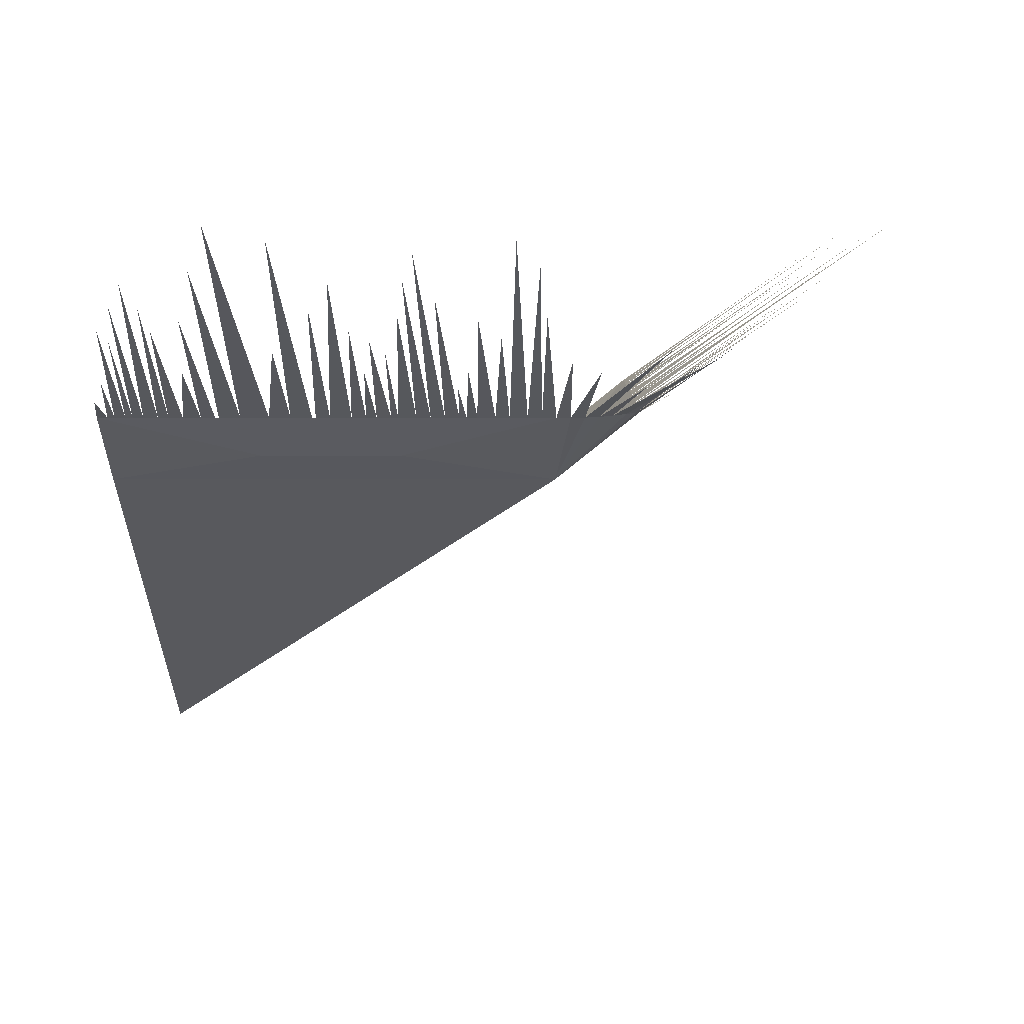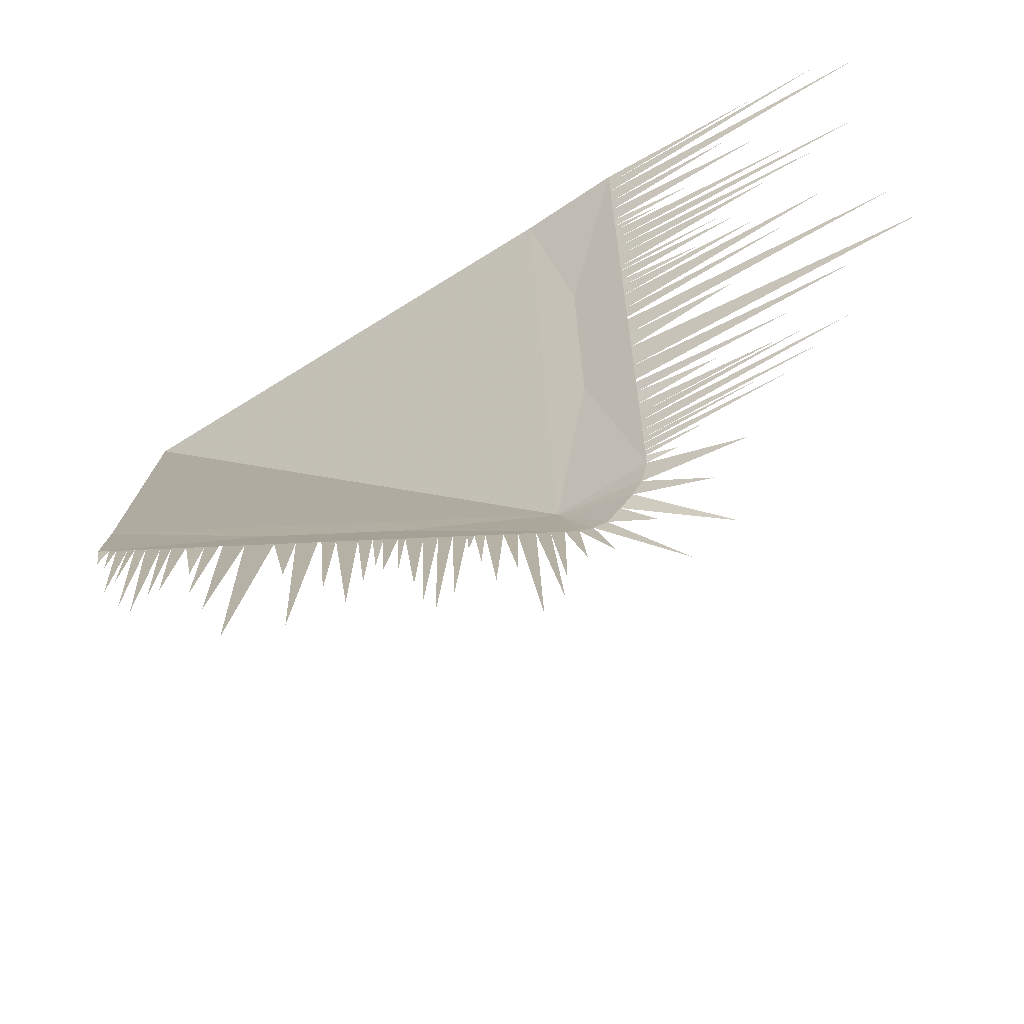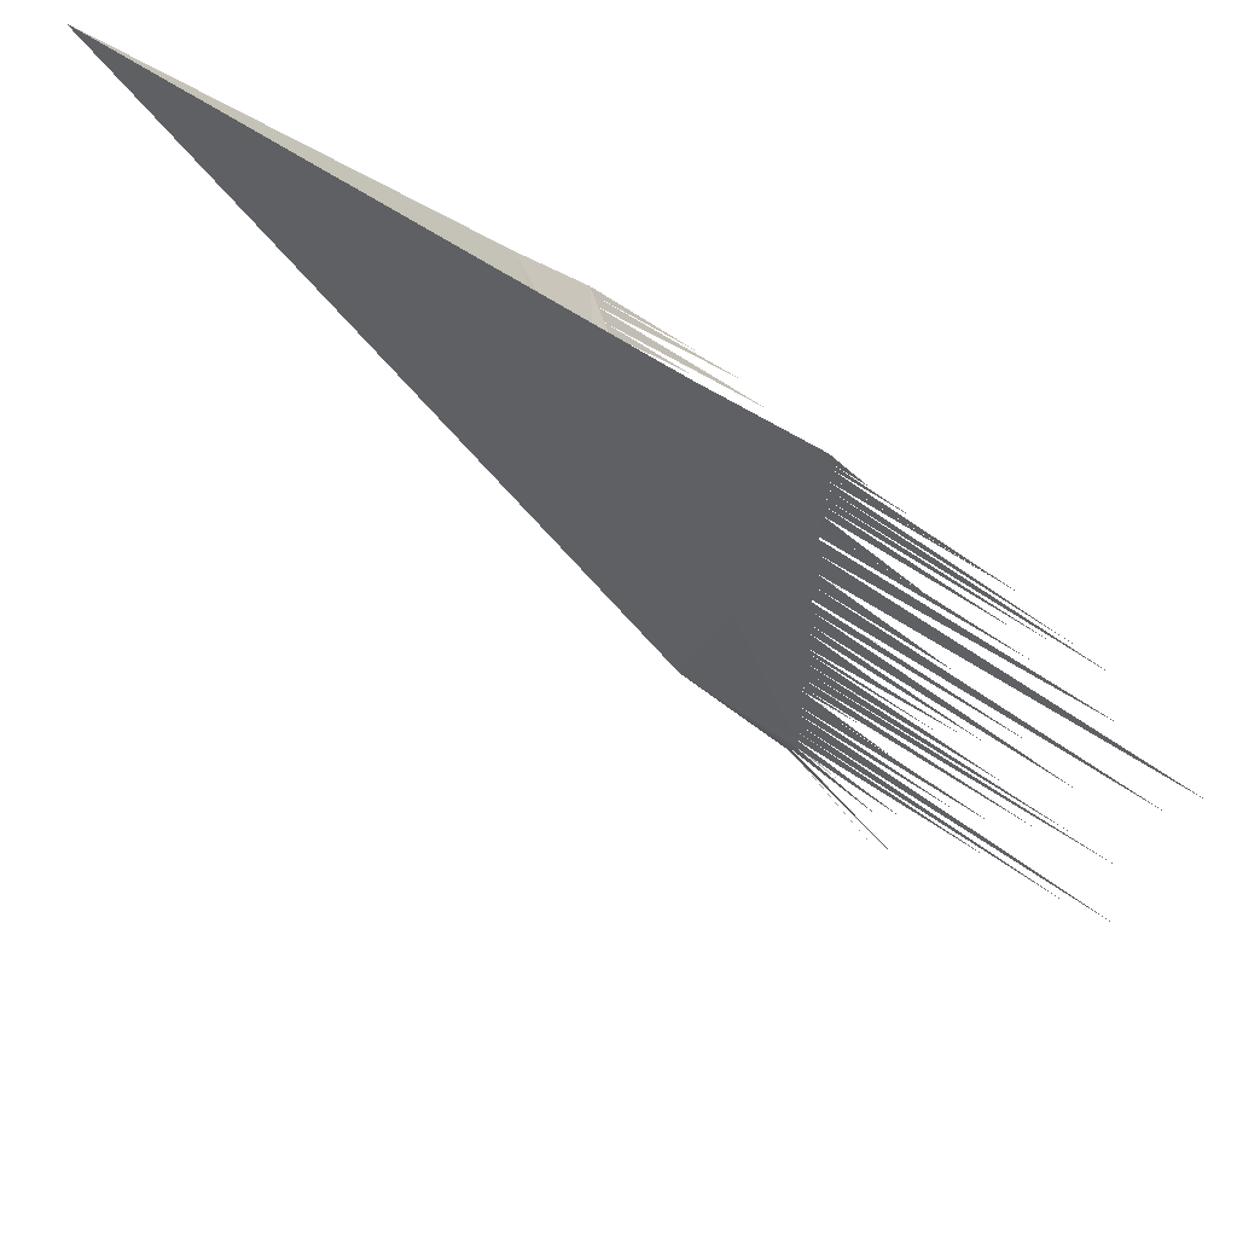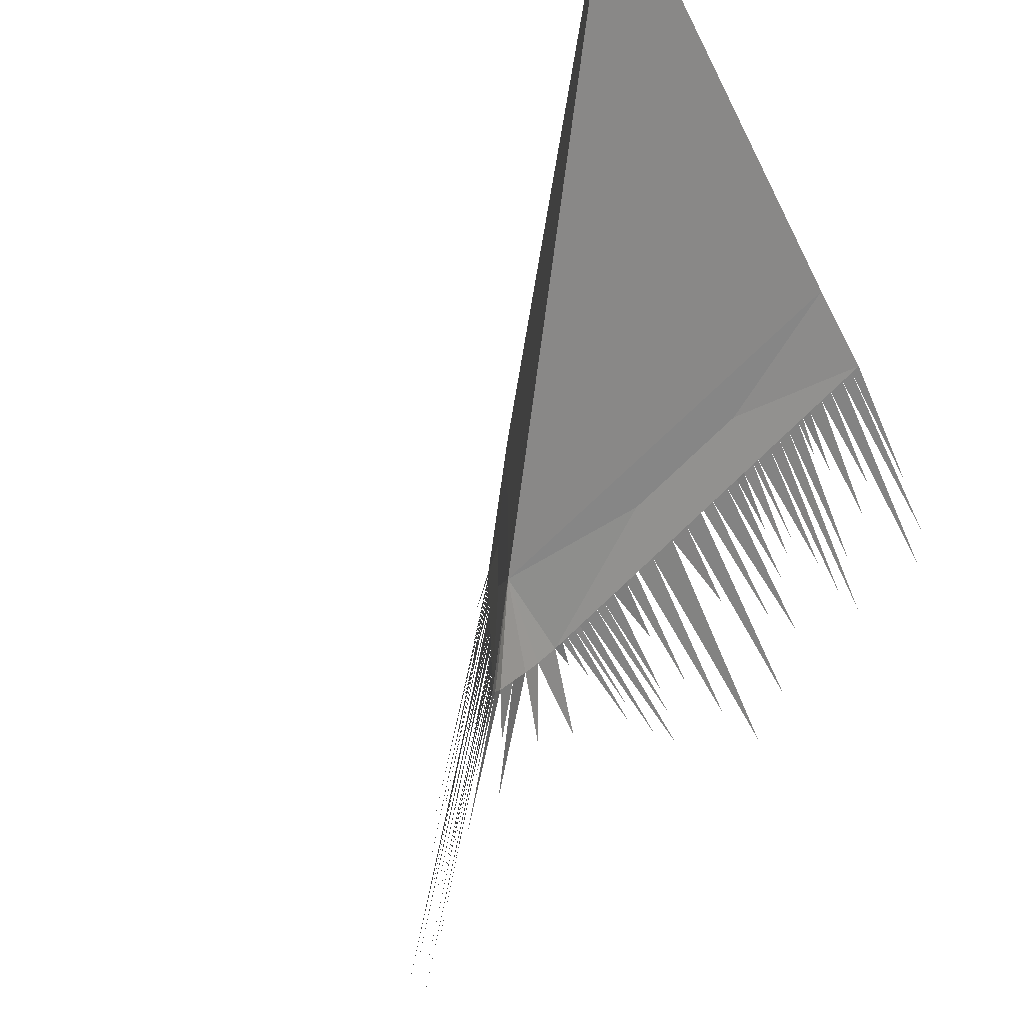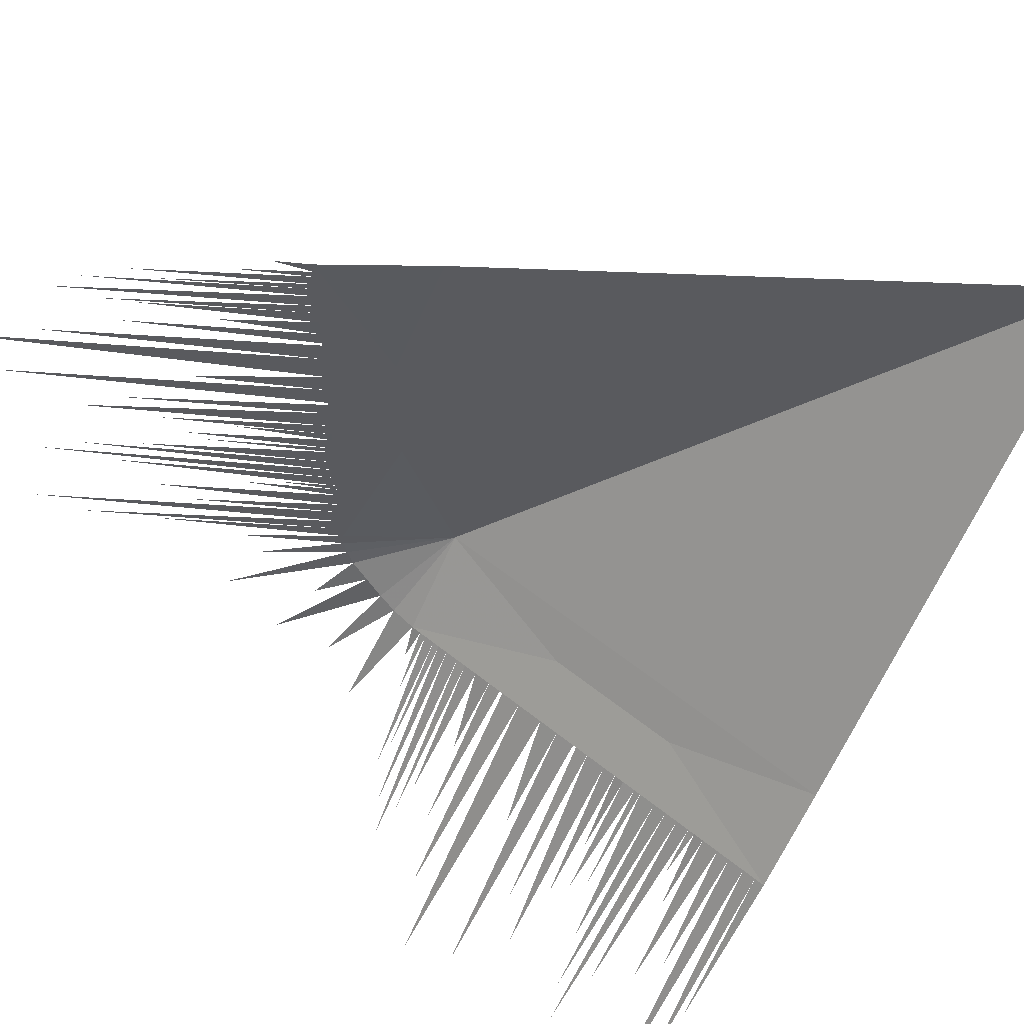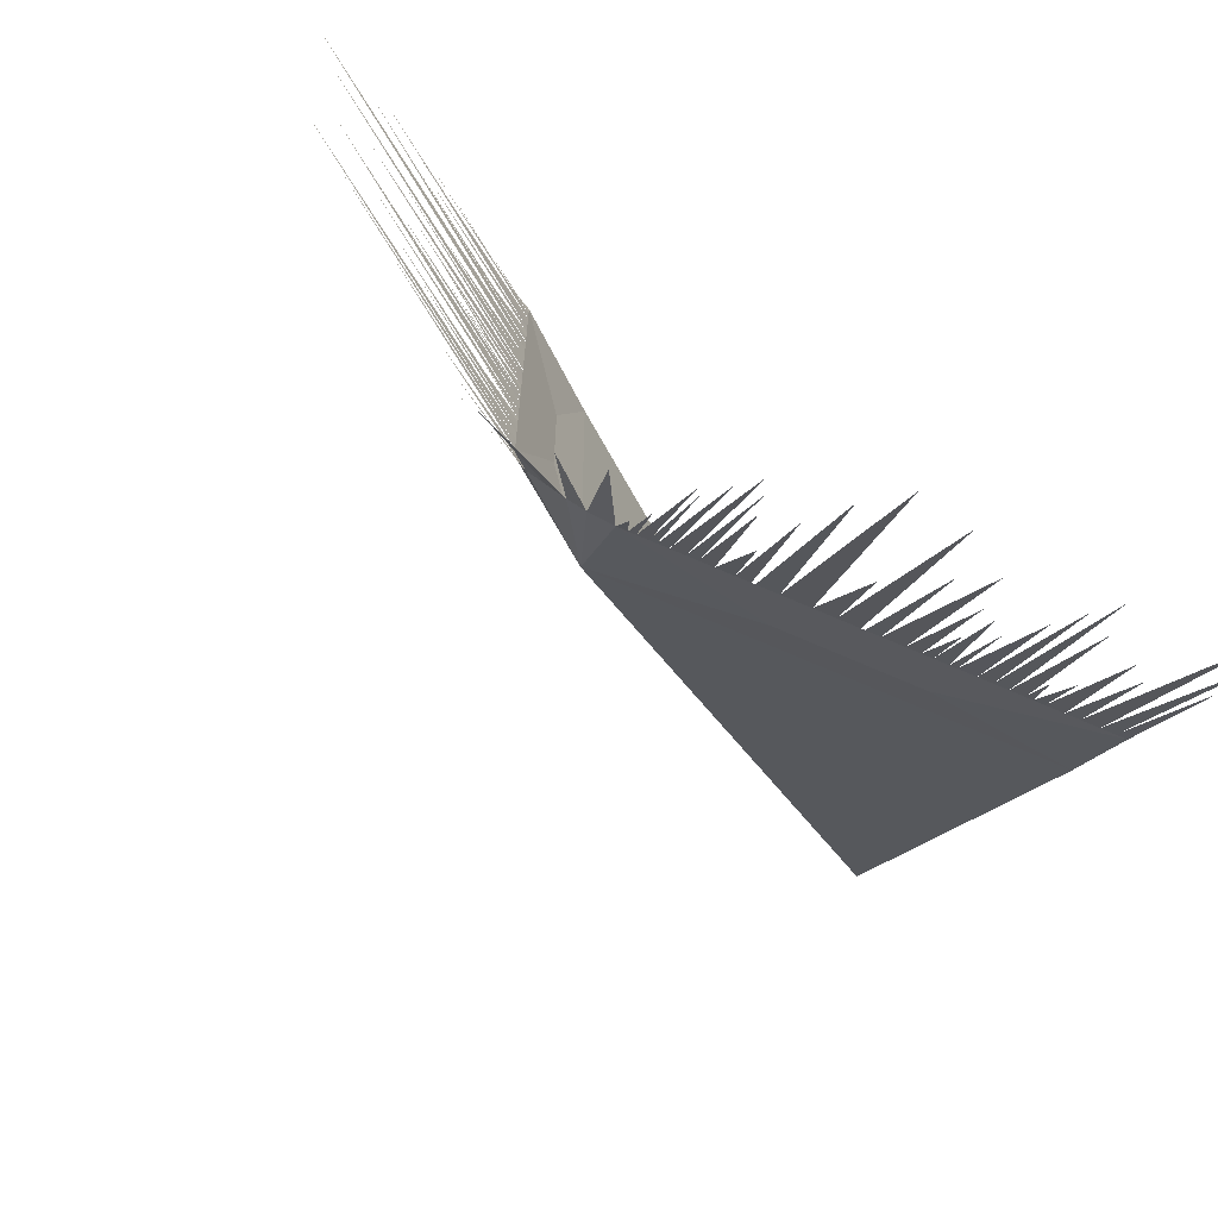
<metadata>
{"format":"obj","ext":"obj","renderer":"f3d","projection":"perspective","resolution":1024,"background":"white","views":[{"elev":7.1,"azim":90.2,"up":"+Y"},{"elev":47.1,"azim":86.7,"up":"+Y"},{"elev":61.9,"azim":71.3,"up":"+Z"},{"elev":73.9,"azim":136.5,"up":"+Z"},{"elev":58.5,"azim":-140.5,"up":"+Z"},{"elev":-69.9,"azim":156.3,"up":"+Z"}]}
</metadata>
<code>
o object/4245
v -128 -96 128
v -128 0 0
v -1 0 0
v -1 0 128
v 10 8 84
v 24 20 128
v 24 20 125
v 33 25 127
v 24 20 0
v 24 20 4
v 10 8 44
v 24 20 -4
v 49 37 -4
v 24 20 8
v 24 20 13
v 24 20 17
v 24 20 22
v 24 20 25
v 24 20 27
v 24 20 31
v 24 20 35
v 24 20 39
v 24 20 44
v 24 20 46
v 24 20 50
v 24 20 53
v 24 20 57
v 24 20 63
v 24 20 67
v 24 20 68
v 24 20 74
v 24 20 80
v 24 20 88
v 24 20 94
v 24 20 95
v 24 20 99
v 24 20 104
v 24 20 108
v 24 20 111
v 24 20 115
v 24 20 118
v 24 20 120
v 24 20 123
v 40 31 124
v 80 59 59
v 102 74 88
v 69 52 65
v 96 70 73
v 53 40 76
v 83 62 94
v 66 49 99
v 46 34 101
v 62 46 121
v 62 46 107
v 69 52 109
v 80 59 112
v 73 53 116
v 56 43 119
v 67 50 3
v 85 63 5
v 96 70 11
v 58 44 15
v 66 49 21
v 46 34 24
v 91 67 37
v 37 29 27
v 75 55 32
v 82 60 40
v 67 50 42
v 53 40 46
v 56 43 50
v 46 34 52
v 62 46 55
v -128 20 -25
v -125 20 -25
v -85 8 -11
v -45 8 -11
v -1 20 -25
v 6 20 -23
v 11 20 -20
v 16 20 -16
v 21 20 -12
v 23 20 -8
v 44 34 -12
v -121 20 -25
v -116 20 -25
v -112 20 -25
v -107 20 -25
v -104 20 -25
v -102 20 -25
v -98 20 -25
v -94 20 -25
v -90 20 -25
v -85 20 -25
v -83 20 -25
v -79 20 -25
v -76 20 -25
v -72 20 -25
v -66 20 -25
v -62 20 -25
v -61 20 -25
v -55 20 -25
v -49 20 -25
v -41 20 -25
v -35 20 -25
v -34 20 -25
v -30 20 -25
v -25 20 -25
v -21 20 -25
v -18 20 -25
v -14 20 -25
v -11 20 -25
v -9 20 -25
v -6 20 -25
v -4 20 -25
v -2 25 -34
v -70 59 -81
v -41 74 -103
v -64 52 -70
v -56 70 -97
v -53 40 -54
v -35 62 -84
v -30 49 -67
v -28 34 -47
v -8 46 -63
v -5 31 -41
v -22 46 -63
v -20 52 -70
v -17 59 -81
v -13 53 -74
v -10 43 -57
v -126 50 -68
v -124 63 -86
v -118 70 -97
v -114 44 -59
v -108 49 -67
v -105 34 -47
v -92 67 -92
v -102 29 -38
v -97 55 -76
v -89 60 -83
v -87 50 -68
v -83 40 -54
v -79 43 -57
v -77 34 -47
v -74 46 -63
v 29 29 -25
v 39 38 -45
v 54 41 -31
v 20 35 -41
v 9 39 -51
v 214 152 128
v -13 -8 128
v 214 152 0
v -1 152 -215
v -1 -8 12
v -128 152 -215
v -22 1 -12
v 20 43 -69
v 23 -3 26
v -128 -96 128
v -128 -96 128
v -128 -96 128
f 1 2 3
f 1 3 4
f 4 3 5
f 4 5 6
f 6 5 7
f 6 7 8
f 9 10 11
f 9 11 3
f 9 3 12
f 9 12 13
f 11 10 14
f 11 14 15
f 11 15 16
f 11 16 17
f 11 17 18
f 11 18 19
f 11 19 20
f 11 20 21
f 11 21 22
f 11 22 23
f 11 23 24
f 11 24 25
f 11 25 26
f 11 26 27
f 11 27 28
f 11 28 29
f 11 29 30
f 11 30 5
f 11 5 3
f 5 30 31
f 5 31 32
f 5 32 33
f 5 33 34
f 5 34 35
f 5 35 36
f 5 36 37
f 5 37 38
f 5 38 39
f 5 39 40
f 5 40 41
f 5 41 42
f 5 42 43
f 5 43 7
f 7 43 44
f 28 27 45
f 33 32 46
f 29 28 47
f 31 30 48
f 32 31 49
f 34 33 50
f 36 35 51
f 37 36 52
f 43 42 53
f 38 37 54
f 39 38 55
f 40 39 56
f 41 40 57
f 42 41 58
f 10 9 59
f 14 10 60
f 15 14 61
f 16 15 62
f 17 16 63
f 18 17 64
f 21 20 65
f 19 18 66
f 20 19 67
f 22 21 68
f 23 22 69
f 24 23 70
f 25 24 71
f 26 25 72
f 27 26 73
f 74 75 76
f 74 76 2
f 2 76 77
f 2 77 3
f 3 77 78
f 3 78 79
f 3 79 80
f 3 80 81
f 3 81 82
f 3 82 83
f 3 83 12
f 12 83 84
f 76 75 85
f 76 85 86
f 76 86 87
f 76 87 88
f 76 88 89
f 76 89 90
f 76 90 91
f 76 91 92
f 76 92 93
f 76 93 94
f 76 94 95
f 76 95 96
f 76 96 97
f 76 97 98
f 76 98 99
f 76 99 100
f 76 100 101
f 76 101 77
f 77 101 102
f 77 102 103
f 77 103 104
f 77 104 105
f 77 105 106
f 77 106 107
f 77 107 108
f 77 108 109
f 77 109 110
f 77 110 111
f 77 111 112
f 77 112 113
f 77 113 114
f 77 114 115
f 77 115 78
f 78 115 116
f 99 98 117
f 104 103 118
f 100 99 119
f 102 101 120
f 103 102 121
f 105 104 122
f 107 106 123
f 108 107 124
f 114 113 125
f 115 114 126
f 109 108 127
f 110 109 128
f 111 110 129
f 112 111 130
f 113 112 131
f 75 74 132
f 85 75 133
f 86 85 134
f 87 86 135
f 88 87 136
f 89 88 137
f 92 91 138
f 90 89 139
f 91 90 140
f 93 92 141
f 94 93 142
f 95 94 143
f 96 95 144
f 97 96 145
f 98 97 146
f 81 147 82
f 80 148 81
f 82 149 83
f 79 150 80
f 78 151 79

</code>
